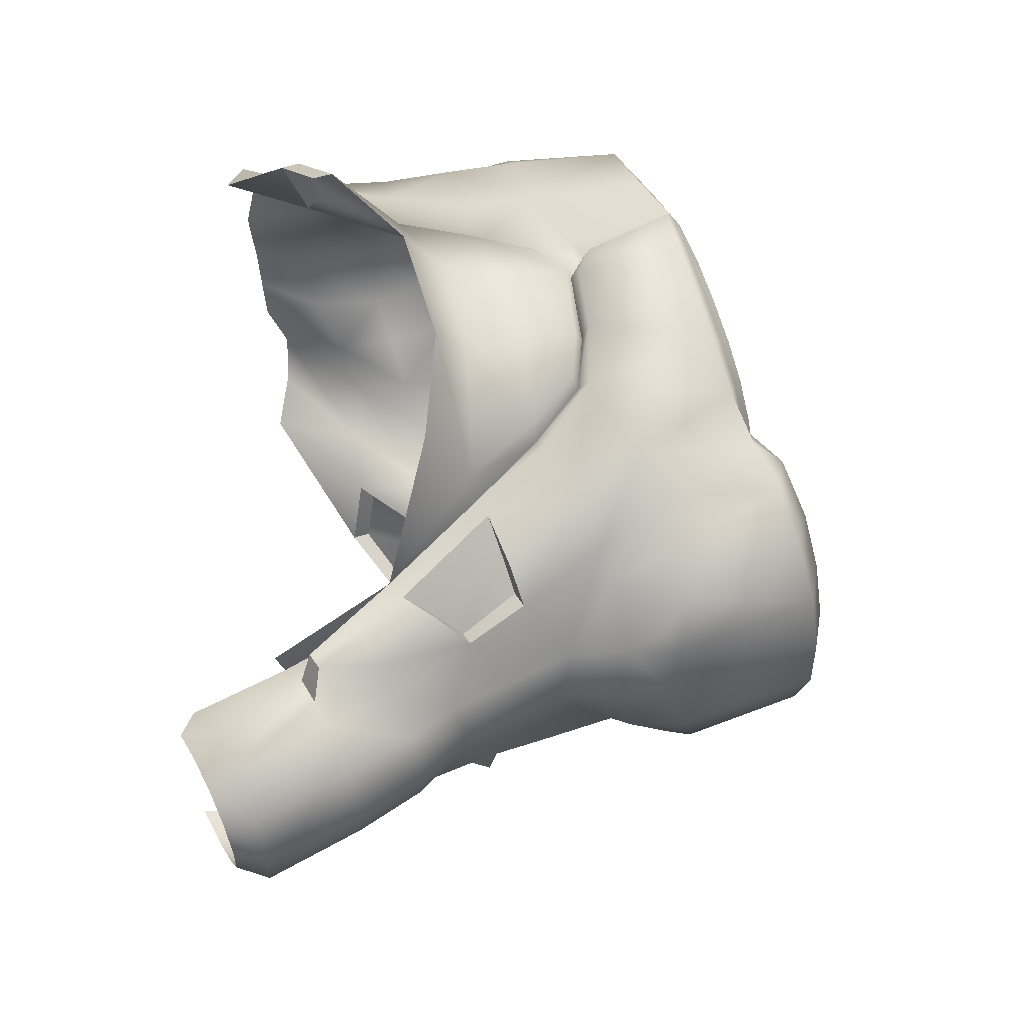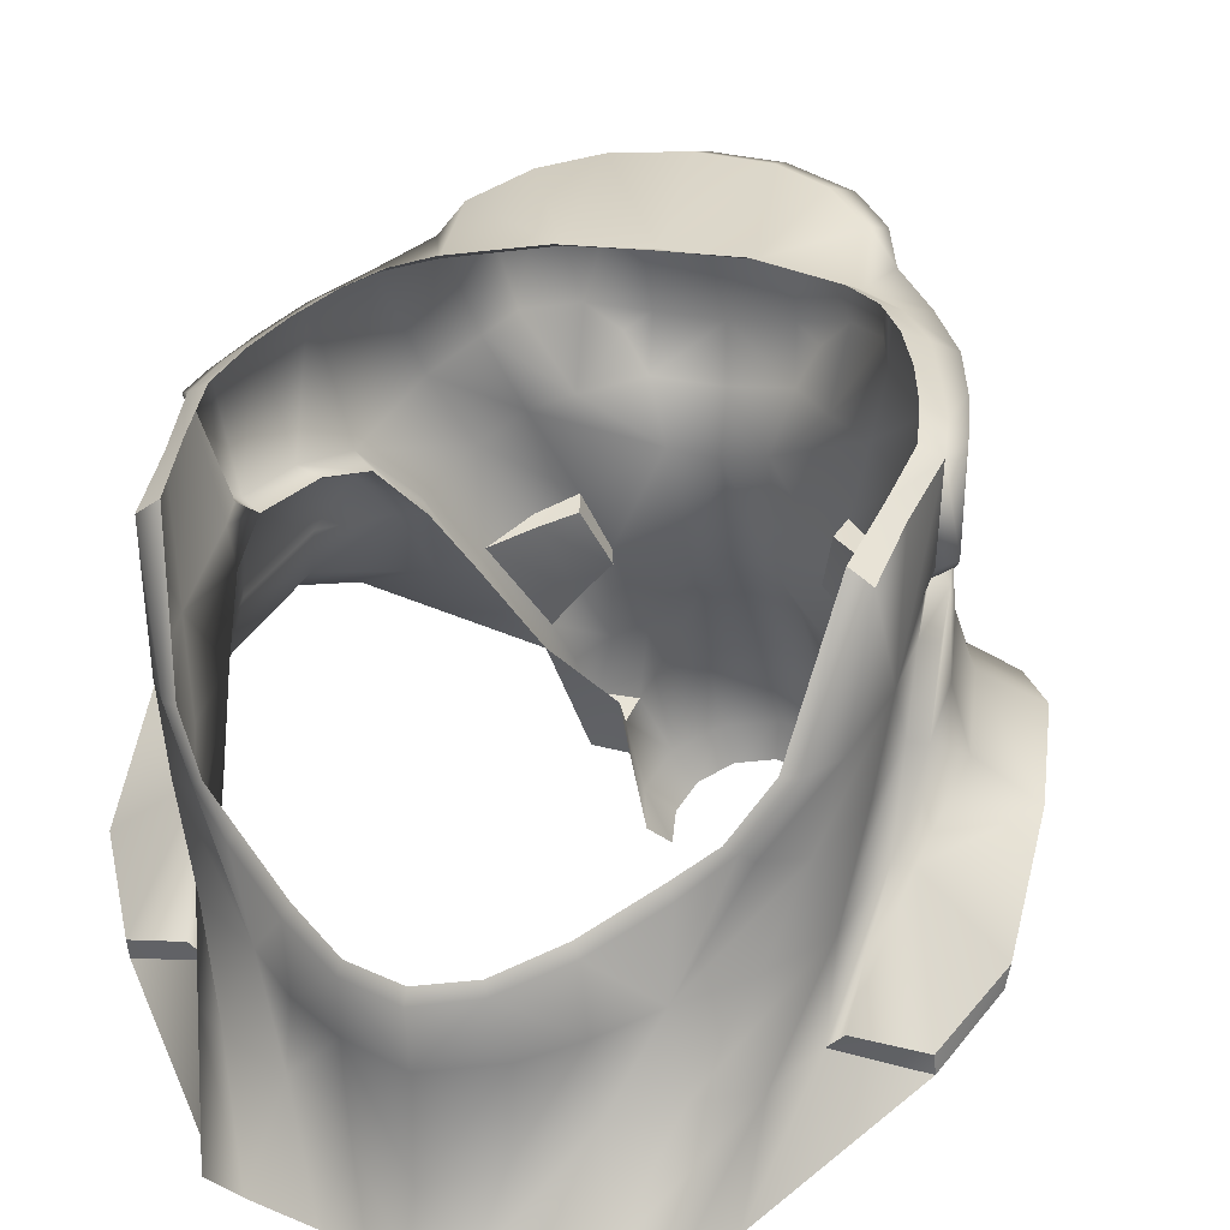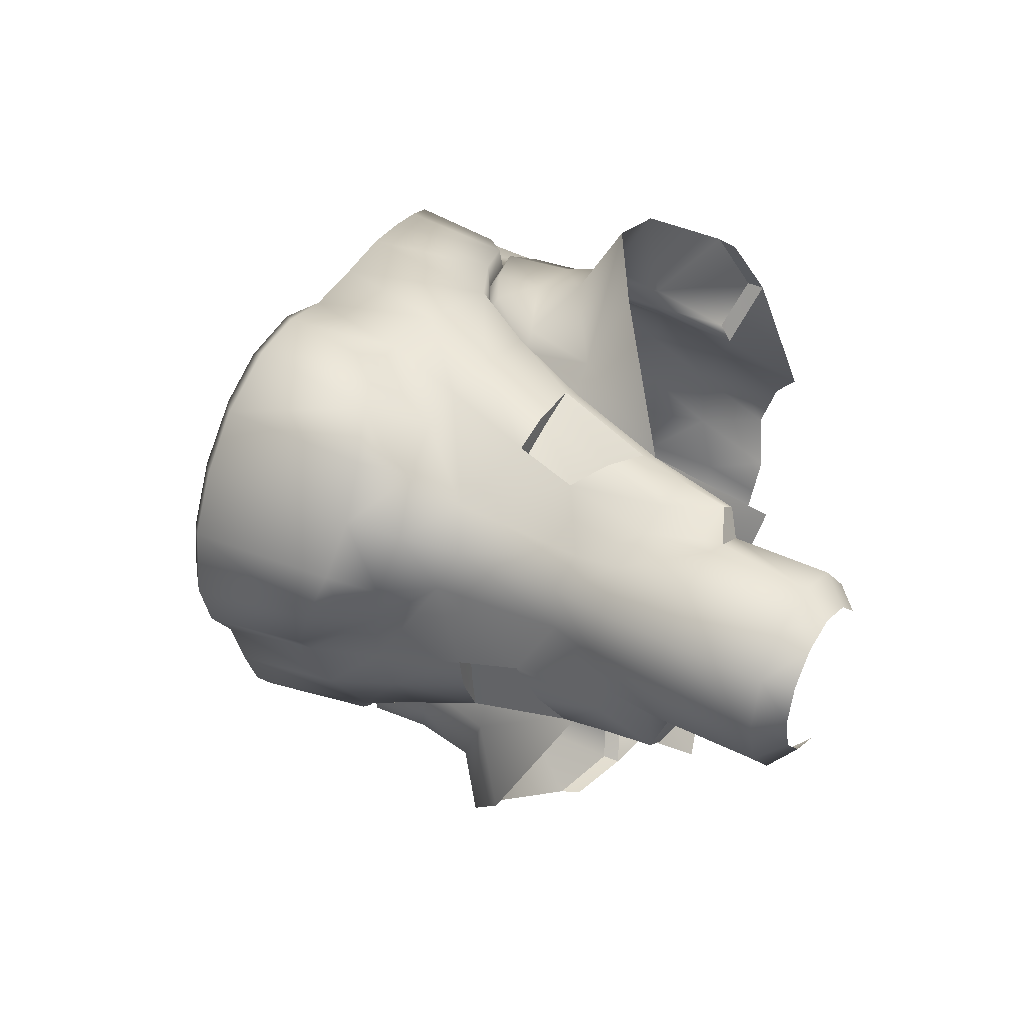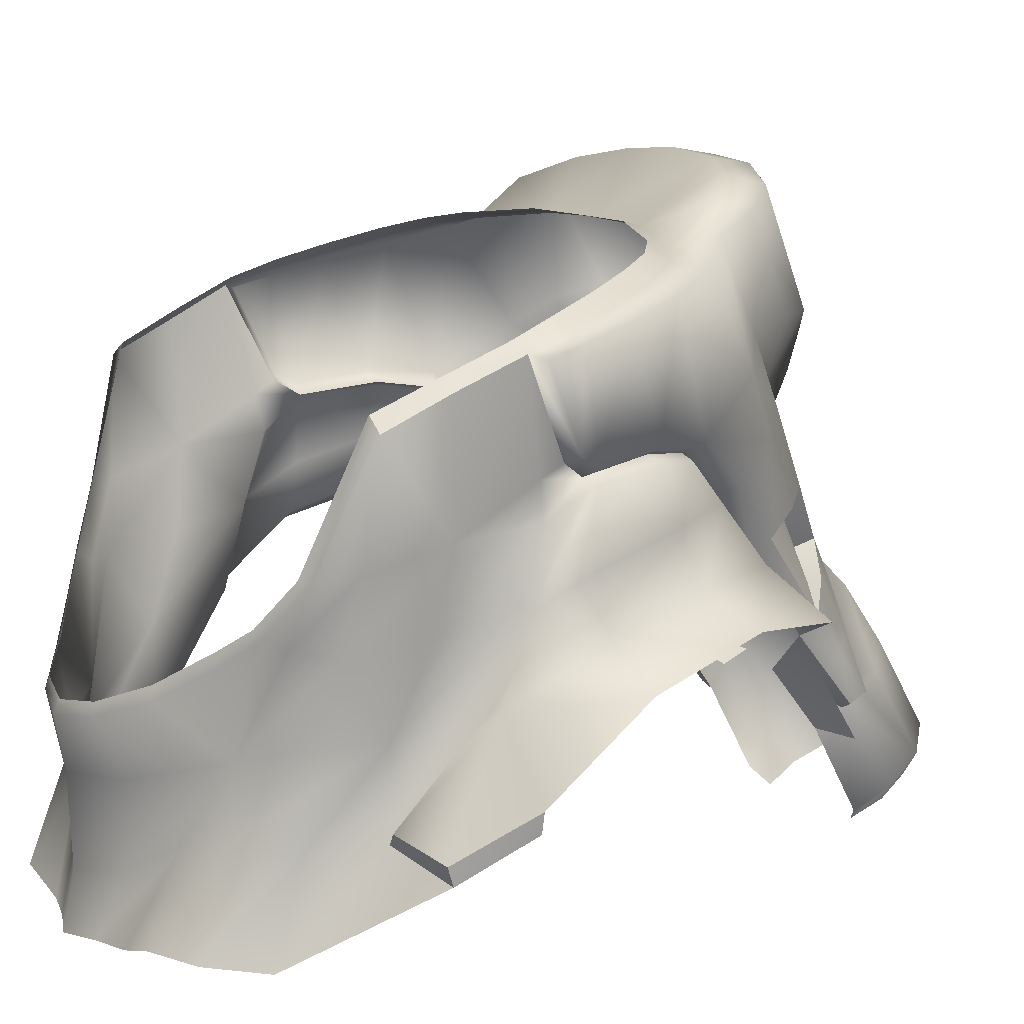
<metadata>
{"format":"obj","ext":"obj","renderer":"f3d","projection":"perspective","resolution":1024,"background":"white","views":[{"elev":-41.7,"azim":94.4,"up":"+Z"},{"elev":18.3,"azim":18.5,"up":"+Y"},{"elev":-79.0,"azim":-105.9,"up":"+Z"},{"elev":11.1,"azim":59.4,"up":"+Y"}]}
</metadata>
<code>
o Sam_Body_1
v 3.235 61.36 -1.296
v 2.917 60.95 -0.7131
v 1.891 60.13 0.2982
v 1.667 60.22 0.8295
v 1.242 60.26 1.086
v 2.004 61.07 0.0967
v 1.609 61.14 0.5474
v 2.283 61.96 -0.5335
v 1.931 61.88 0.148
v 2.22 62.64 -0.0938
v 1.429 61.72 0.3972
v 1.924 62.67 0.1663
v 1.861 62.79 0.3239
v 2.18 63.23 0.0674
v 2.052 63.25 0.126
v 2.209 61.12 -0.5482
v 2.389 63.3 -0.2221
v 2.334 64.5 -0.3393
v 2.521 64.38 -0.332
v 2.517 63.5 -0.9622
v 2.4 62.74 -0.8486
v 2.459 62.93 -1.556
v 2.429 62.14 -1.325
v 2.47 63.57 -1.768
v 2.514 63.92 -1.71
v 2.448 63.89 -2.127
v 2.536 64.03 -1.911
v 2.671 64.92 -1.505
v 2.576 64.65 -0.9219
v 1.766 62.84 0.3678
v 1.513 62.51 0.562
v 1.008 62.19 0.8772
v 1.458 62.62 0.5437
v 0.9453 62.29 0.8552
v 1.085 60.99 0.7013
v 0.7328 60.1 1.053
v 1.019 61.58 0.7526
v 0.502 61.98 1.178
v 0.4727 62.09 1.148
v 0 62.02 1.247
v 0 61.9 1.302
v 0.535 60.71 0.9395
v 0.5863 61.45 0.9614
v 0 61.41 1.214
v -0.502 61.98 1.178
v -0.4727 62.09 1.148
v -0.9453 62.29 0.8552
v -1.008 62.19 0.8772
v -1.513 62.51 0.562
v -1.429 61.72 0.3972
v -1.861 62.79 0.3239
v -1.924 62.67 0.1663
v -2.18 63.23 0.0674
v -2.389 63.3 -0.2221
v -2.521 64.38 -0.332
v -2.517 63.5 -0.9622
v -1.019 61.58 0.7526
v -1.458 62.62 0.5437
v -1.766 62.84 0.3678
v -2.052 63.25 0.126
v -2.334 64.5 -0.3393
v -2.22 62.64 -0.0938
v -2.4 62.74 -0.8486
v -2.576 64.65 -0.9219
v -2.671 64.92 -1.505
v -2.514 63.92 -1.71
v -2.536 64.03 -1.911
v -2.448 63.89 -2.127
v -2.47 63.57 -1.768
v -2.459 62.93 -1.556
v -2.283 61.96 -0.5335
v -1.931 61.88 0.148
v -1.609 61.14 0.5474
v -1.085 60.99 0.7013
v -1.242 60.26 1.086
v -0.7328 60.1 1.053
v -2.429 62.14 -1.325
v -2.209 61.12 -0.5482
v -2.004 61.07 0.0967
v -1.667 60.22 0.8295
v -1.891 60.13 0.2982
v -2.917 60.95 -0.7131
v -3.298 61.46 -1.296
v 0.3591 60.09 1.148
v -0.5863 61.45 0.9614
v 0 60.59 1.174
v 0 60.07 1.28
v -0.3591 60.09 1.148
v -0.535 60.71 0.9395
v 0.6302 60.01 -6.22
v 0.8208 60.16 -6.107
v 3.049 62.62 -3.439
v 3.265 62.31 -2.289
v 2.587 63.85 -2.171
v 2.616 63.17 -2.164
v 2.433 63.38 -3.047
v 2.609 62.92 -1.596
v 2.759 62.64 -2.197
v 2.598 62.15 -1.325
v 2.55 62.88 -3.241
v 1.938 62.87 -4.26
v 2.653 62.5 -4.418
v 2.045 63.47 -3.725
v 2.605 63.55 -1.849
v 1.337 62.04 -5.066
v 1.623 62.89 -4.319
v 1.821 63.47 -3.798
v 2.232 63.87 -3.311
v 2.426 63.92 -2.901
v 2.272 63.98 -2.842
v 2.067 63.92 -3.311
v 1.209 60.97 -5.803
v 0.8208 61 -5.645
v 0.7585 61.59 -5.202
v 2.36 61.25 -0.4969
v 2.917 61.12 -0.6618
v 3.276 61.55 -1.296
v -1.352 62.18 -5.253
v -1.638 63.01 -4.524
v -1.125 62.44 -5.301
v -1.315 63.13 -4.795
v -0.8611 62.71 -5.341
v -1.03 63.22 -5.007
v 1.096 63.31 -5.216
v 1.315 63.13 -4.795
v 1.03 63.22 -5.007
v 1.381 63.19 -4.934
v 1.638 63.01 -4.524
v 2.495 65 -1.472
v 2.429 64.77 -0.9256
v 0.8611 62.71 -5.341
v 1.125 62.44 -5.301
v 1.352 62.18 -5.253
v -0.927 62.78 -5.509
v -1.096 63.31 -5.216
v -1.381 63.19 -4.934
v 0.927 62.78 -5.509
v -1.44 64.86 -4.788
v -1.568 65.79 -4.333
v -1.228 65.96 -4.7
v -1.066 64.85 -5.246
v -0.5789 64.77 -5.469
v -0.7951 64.61 -5.388
v -0.6229 66.09 -4.956
v -1.125 66.07 -4.286
v -1.532 65.87 -3.927
v -1.748 65.6 -3.886
v -1.587 64.75 -4.359
v -1.008 64.21 -4.879
v -0.5936 64.26 -5.429
v 0 64.72 -5.55
v 0 66.13 -5.022
v -0.6486 66.16 -4.535
v -0.7292 65.61 -3.78
v -1.587 65.52 -3.502
v -2.103 65.4 -3.52
v -1.935 64.48 -4.099
v -1.37 64.08 -4.758
v -0.4177 63.72 -5.319
v -1.946 65.45 -3.26
v 0 66.21 -4.579
v 0.6486 66.16 -4.535
v 0 65.63 -3.817
v 0 65.66 -3.637
v -0.7328 65.66 -3.597
v -1.524 65.58 -3.322
v -1.825 65.52 -3.095
v -1.678 63.85 -4.487
v -2.25 64.03 -3.421
v -2.418 65.24 -3.018
v -2.232 65.33 -2.904
v -2.056 65.42 -2.758
v -2.429 65.19 -2.395
v -2.253 65.29 -2.336
v -2.587 65.05 -1.933
v -2.4 65.16 -1.9
v -2.495 65 -1.472
v -1.949 63.56 -3.974
v -2.598 65.1 -2.483
v -2.723 64.97 -1.966
v -2.777 64.87 -1.629
v -2.686 64.09 -1.985
v -2.616 63.97 -2.201
v -2.473 64.05 -2.842
v -2.067 63.92 -3.311
v -1.821 63.47 -3.798
v -1.623 62.89 -4.319
v -1.337 62.04 -5.066
v -2.272 63.98 -2.842
v -1.194 61.39 -5.927
v -1.183 61.29 -5.759
v -1.268 61.78 -5.59
v -1.26 61.66 -5.41
v -1.026 61.93 -5.803
v -1.191 62.49 -5.399
v -0.7585 62.03 -5.96
v -0.8611 61.52 -6.081
v -0.8208 61.44 -6.319
v -0.8794 61.32 -6.088
v -0.8208 60.59 -6.825
v -0.927 61.18 -5.861
v -0.949 60.38 -6.44
v -0.8208 60.16 -6.107
v -0.6302 60.01 -6.22
v -0.6962 60.17 -6.532
v -0.8208 61 -5.645
v 0.8611 61.52 -6.081
v 1.026 61.93 -5.803
v 1.194 61.39 -5.927
v 0.8794 61.32 -6.088
v 0.8208 61.44 -6.319
v 0.8208 60.59 -6.825
v 0.4727 61.6 -6.638
v 0.4727 60.75 -7.14
v 0 61.66 -6.781
v 0 60.81 -7.264
v -0.4727 60.75 -7.14
v -0.4727 61.6 -6.638
v -0.436 62.19 -6.239
v -0.3554 62.57 -5.857
v 0.927 61.18 -5.861
v 0.949 60.38 -6.44
v -0.6009 60.33 -6.843
v -0.3481 60.44 -7.085
v 0 60.49 -7.18
v 0.3481 60.44 -7.085
v 0.6009 60.33 -6.843
v 0.6962 60.17 -6.532
v 1.191 62.49 -5.399
v 0.7585 62.03 -5.96
v 0.436 62.19 -6.239
v 0 62.25 -6.341
v 0 62.68 -5.916
v 0 63.62 -5.447
v 0 64.2 -5.52
v 0.3554 62.57 -5.857
v 0.4177 63.72 -5.319
v 0.5936 64.26 -5.429
v 0.5789 64.77 -5.469
v 0.6229 66.09 -4.956
v 1.066 64.85 -5.246
v 1.228 65.96 -4.7
v 1.44 64.86 -4.788
v 1.568 65.79 -4.333
v 1.587 64.75 -4.359
v 1.748 65.6 -3.886
v 1.935 64.48 -4.099
v 2.103 65.4 -3.52
v 1.37 64.08 -4.758
v 1.678 63.85 -4.487
v 2.25 64.03 -3.421
v 1.949 63.56 -3.974
v 1.008 64.21 -4.879
v 0.7951 64.61 -5.388
v 2.418 65.24 -3.018
v 2.473 64.05 -2.842
v 2.598 65.1 -2.483
v 2.616 63.97 -2.201
v 2.723 64.97 -1.966
v 2.686 64.09 -1.985
v 2.777 64.87 -1.629
v 2.429 65.19 -2.395
v 2.587 65.05 -1.933
v 1.268 61.78 -5.59
v 1.183 61.29 -5.759
v 1.26 61.66 -5.41
v 2.4 65.16 -1.9
v 2.253 65.29 -2.336
v 2.056 65.42 -2.758
v 2.232 65.33 -2.904
v 1.946 65.45 -3.26
v 1.587 65.52 -3.502
v 1.532 65.87 -3.927
v 1.125 66.07 -4.286
v 0.7292 65.61 -3.78
v 0.7328 65.66 -3.597
v 1.524 65.58 -3.322
v 1.825 65.52 -3.095
v -2.429 64.77 -0.9256
v -3.334 61.65 -1.296
v -2.917 61.12 -0.6618
v -2.36 61.25 -0.4969
v -2.045 63.47 -3.725
v -2.433 63.5 -3.047
v -2.232 63.87 -3.311
v -2.55 63.1 -3.241
v -2.616 63.23 -2.164
v -2.759 62.76 -2.197
v -3.389 62.52 -2.289
v -2.587 63.85 -2.171
v -2.426 63.92 -2.901
v -1.938 62.87 -4.26
v -3.217 62.85 -3.439
v -2.653 62.66 -4.418
v -1.209 60.97 -5.803
v -0.7585 61.59 -5.202
v -2.609 62.92 -1.596
v -2.605 63.55 -1.849
v -2.598 62.15 -1.325
f 6 5 4
f 6 7 5
f 8 7 6
f 9 7 8
f 10 9 8
f 10 11 9
f 11 10 12
f 12 13 11
f 14 13 12
f 14 15 13
f 9 11 7
f 2 16 3
f 17 14 12
f 12 10 17
f 18 15 14
f 19 18 14
f 19 14 17
f 20 19 17
f 17 10 20
f 20 10 21
f 21 10 8
f 8 22 21
f 23 22 8
f 16 23 8
f 6 16 8
f 3 16 6
f 3 6 4
f 21 22 20
f 22 24 20
f 20 24 25
f 24 26 25
f 26 27 25
f 27 28 25
f 25 28 20
f 28 29 20
f 29 19 20
f 15 30 13
f 13 30 31
f 13 31 11
f 31 32 11
f 31 33 32
f 33 34 32
f 30 33 31
f 35 36 5
f 7 35 5
f 7 11 35
f 11 37 35
f 11 32 37
f 32 38 37
f 32 34 38
f 34 39 38
f 39 40 38
f 40 41 38
f 37 42 35
f 43 42 37
f 38 43 37
f 38 44 43
f 41 44 38
f 44 41 45
f 41 40 45
f 40 46 45
f 46 47 45
f 45 47 48
f 48 47 49
f 49 50 48
f 51 50 49
f 52 50 51
f 53 52 51
f 54 52 53
f 55 54 53
f 56 54 55
f 50 57 48
f 48 57 45
f 47 58 49
f 58 59 49
f 49 59 51
f 59 60 51
f 51 60 53
f 60 61 53
f 53 61 55
f 50 52 62
f 52 54 62
f 54 56 62
f 56 63 62
f 64 56 55
f 65 56 64
f 65 66 56
f 67 66 65
f 68 66 67
f 69 66 68
f 56 66 69
f 70 56 69
f 63 56 70
f 71 63 70
f 63 71 62
f 62 71 72
f 72 50 62
f 73 50 72
f 73 74 50
f 75 74 73
f 75 76 74
f 77 71 70
f 78 71 77
f 79 71 78
f 71 73 72
f 79 73 71
f 79 75 73
f 80 75 79
f 81 80 79
f 81 79 78
f 82 81 78
f 84 36 35
f 42 84 35
f 74 57 50
f 57 74 85
f 45 57 85
f 45 85 44
f 44 85 86
f 44 86 43
f 43 86 42
f 42 86 84
f 86 87 84
f 76 88 89
f 74 76 89
f 85 74 89
f 85 89 86
f 86 89 87
f 89 88 87
f 94 95 96
f 95 94 97
f 98 95 97
f 99 98 97
f 98 99 93
f 100 98 93
f 93 92 100
f 100 92 101
f 101 92 102
f 100 101 103
f 96 100 103
f 96 95 100
f 95 98 100
f 97 94 104
f 101 102 105
f 106 101 105
f 107 101 106
f 101 107 103
f 103 107 108
f 108 96 103
f 109 96 108
f 96 109 94
f 109 110 94
f 107 111 108
f 111 109 108
f 110 109 111
f 114 112 113
f 105 112 114
f 110 26 94
f 26 24 94
f 94 24 104
f 24 22 104
f 104 22 97
f 22 23 97
f 23 99 97
f 99 23 115
f 116 99 115
f 117 99 116
f 93 99 117
f 23 16 115
f 118 119 120
f 119 121 120
f 120 121 122
f 121 123 122
f 124 125 126
f 127 125 124
f 127 128 125
f 129 130 28
f 28 130 29
f 29 130 19
f 130 18 19
f 125 131 126
f 125 132 131
f 128 132 125
f 128 133 132
f 115 16 116
f 16 2 116
f 116 2 117
f 117 2 1
f 122 123 134
f 123 135 134
f 123 121 135
f 135 121 136
f 121 119 136
f 126 137 124
f 126 131 137
f 138 139 140
f 140 141 138
f 142 143 141
f 144 142 141
f 144 141 140
f 145 144 140
f 140 146 145
f 139 146 140
f 147 146 139
f 148 147 139
f 148 139 138
f 149 148 138
f 141 149 138
f 141 143 149
f 150 142 151
f 142 152 151
f 152 142 144
f 153 152 144
f 153 144 145
f 145 154 153
f 146 154 145
f 146 155 154
f 155 146 147
f 156 155 147
f 157 156 147
f 157 147 148
f 158 157 148
f 158 148 149
f 159 158 149
f 149 150 159
f 143 150 149
f 143 142 150
f 160 155 156
f 161 162 152
f 161 152 153
f 153 163 161
f 154 163 153
f 163 154 164
f 164 154 165
f 154 155 165
f 165 155 166
f 155 160 166
f 166 160 167
f 135 158 159
f 135 168 158
f 168 157 158
f 168 169 157
f 157 169 156
f 169 170 156
f 156 170 160
f 170 171 160
f 160 171 167
f 167 171 172
f 171 173 172
f 172 173 174
f 173 175 174
f 174 175 176
f 175 65 176
f 176 65 177
f 168 178 169
f 119 178 168
f 136 119 168
f 136 168 135
f 170 173 171
f 179 173 170
f 179 175 173
f 180 175 179
f 175 180 65
f 65 180 181
f 181 182 65
f 180 182 181
f 182 180 183
f 183 180 179
f 183 179 184
f 184 179 170
f 170 169 184
f 184 169 185
f 185 169 186
f 169 178 186
f 186 178 187
f 178 119 187
f 187 119 188
f 188 119 118
f 65 182 67
f 67 182 68
f 182 183 68
f 68 183 189
f 183 184 189
f 189 184 185
f 190 191 192
f 191 193 192
f 193 188 192
f 192 188 118
f 194 192 118
f 118 195 194
f 194 195 134
f 134 196 194
f 196 197 194
f 196 198 197
f 198 199 197
f 199 198 200
f 199 200 201
f 201 200 202
f 202 203 201
f 204 203 202
f 202 205 204
f 200 205 202
f 197 199 190
f 194 197 190
f 190 192 194
f 203 206 201
f 207 208 209
f 210 207 209
f 211 207 210
f 212 211 210
f 213 211 212
f 214 213 212
f 215 213 214
f 216 215 214
f 217 215 216
f 217 218 215
f 200 218 217
f 200 198 218
f 198 219 218
f 219 198 196
f 220 219 196
f 220 196 134
f 159 220 134
f 134 135 159
f 221 212 210
f 222 212 221
f 205 200 223
f 223 200 217
f 223 217 224
f 224 217 216
f 224 216 225
f 225 216 226
f 216 214 226
f 226 214 227
f 214 212 227
f 227 212 228
f 212 222 228
f 228 222 90
f 222 91 90
f 221 91 222
f 113 91 221
f 133 208 229
f 229 208 137
f 137 208 230
f 230 208 207
f 211 230 207
f 231 230 211
f 213 231 211
f 232 231 213
f 215 232 213
f 218 232 215
f 218 219 232
f 219 233 232
f 233 219 220
f 234 233 220
f 234 220 159
f 235 234 159
f 150 235 159
f 151 235 150
f 231 236 230
f 236 137 230
f 137 236 237
f 124 137 237
f 232 233 231
f 233 236 231
f 236 233 234
f 237 236 234
f 237 234 235
f 238 237 235
f 238 235 151
f 239 238 151
f 151 152 239
f 152 240 239
f 240 241 239
f 241 240 242
f 243 241 242
f 244 243 242
f 244 245 243
f 246 245 244
f 246 247 245
f 248 247 246
f 247 249 245
f 250 249 247
f 251 250 247
f 252 250 251
f 250 252 128
f 250 128 127
f 124 250 127
f 249 250 124
f 237 249 124
f 253 249 237
f 253 237 238
f 254 253 238
f 254 238 239
f 239 241 254
f 241 253 254
f 253 241 243
f 245 253 243
f 249 253 245
f 248 251 247
f 255 251 248
f 255 256 251
f 257 256 255
f 257 258 256
f 259 258 257
f 258 259 260
f 260 259 261
f 262 257 255
f 263 257 262
f 263 259 257
f 28 259 263
f 259 28 261
f 261 28 260
f 28 27 260
f 260 27 26
f 26 258 260
f 110 258 26
f 258 110 256
f 256 110 111
f 256 111 251
f 251 111 107
f 251 107 252
f 252 107 106
f 128 252 106
f 106 105 128
f 128 105 133
f 105 264 133
f 133 264 208
f 208 264 209
f 209 264 265
f 264 266 265
f 266 264 105
f 129 28 267
f 267 28 263
f 267 263 268
f 268 263 262
f 268 262 269
f 269 262 270
f 262 255 270
f 270 255 271
f 255 248 271
f 271 248 272
f 248 246 272
f 272 246 273
f 246 244 273
f 273 244 242
f 273 242 274
f 242 240 274
f 240 162 274
f 162 240 152
f 272 273 275
f 275 273 274
f 274 162 275
f 163 162 161
f 162 163 275
f 275 163 164
f 164 276 275
f 276 272 275
f 277 272 276
f 277 271 272
f 278 271 277
f 278 270 271
f 269 270 278
f 61 279 55
f 55 279 64
f 64 279 65
f 279 177 65
f 280 82 281
f 83 82 280
f 281 78 282
f 82 78 281
f 283 284 285
f 286 284 283
f 286 287 284
f 288 287 286
f 289 288 286
f 284 290 291
f 284 291 285
f 285 291 185
f 185 186 285
f 285 186 283
f 283 186 292
f 292 286 283
f 293 286 292
f 289 286 293
f 292 294 293
f 188 294 292
f 187 188 292
f 186 187 292
f 296 295 188
f 206 295 296
f 297 298 290
f 281 299 280
f 282 299 281
f 77 299 282
f 77 297 299
f 70 297 77
f 298 297 70
f 69 298 70
f 290 298 69
f 68 290 69
f 189 290 68
f 291 290 189
f 291 189 185
f 78 77 282
f 280 299 289
f 299 288 289
f 299 297 288
f 288 297 287
f 287 297 290
f 287 290 284
f 221 209 265
f 210 209 221
f 265 114 221
f 265 266 114
f 266 105 114
f 131 229 137
f 132 229 131
f 132 133 229
f 206 296 201
f 201 296 191
f 296 193 191
f 296 188 193
f 118 120 195
f 195 120 122
f 195 122 134
f 221 114 113
f 190 199 201
f 201 191 190

</code>
